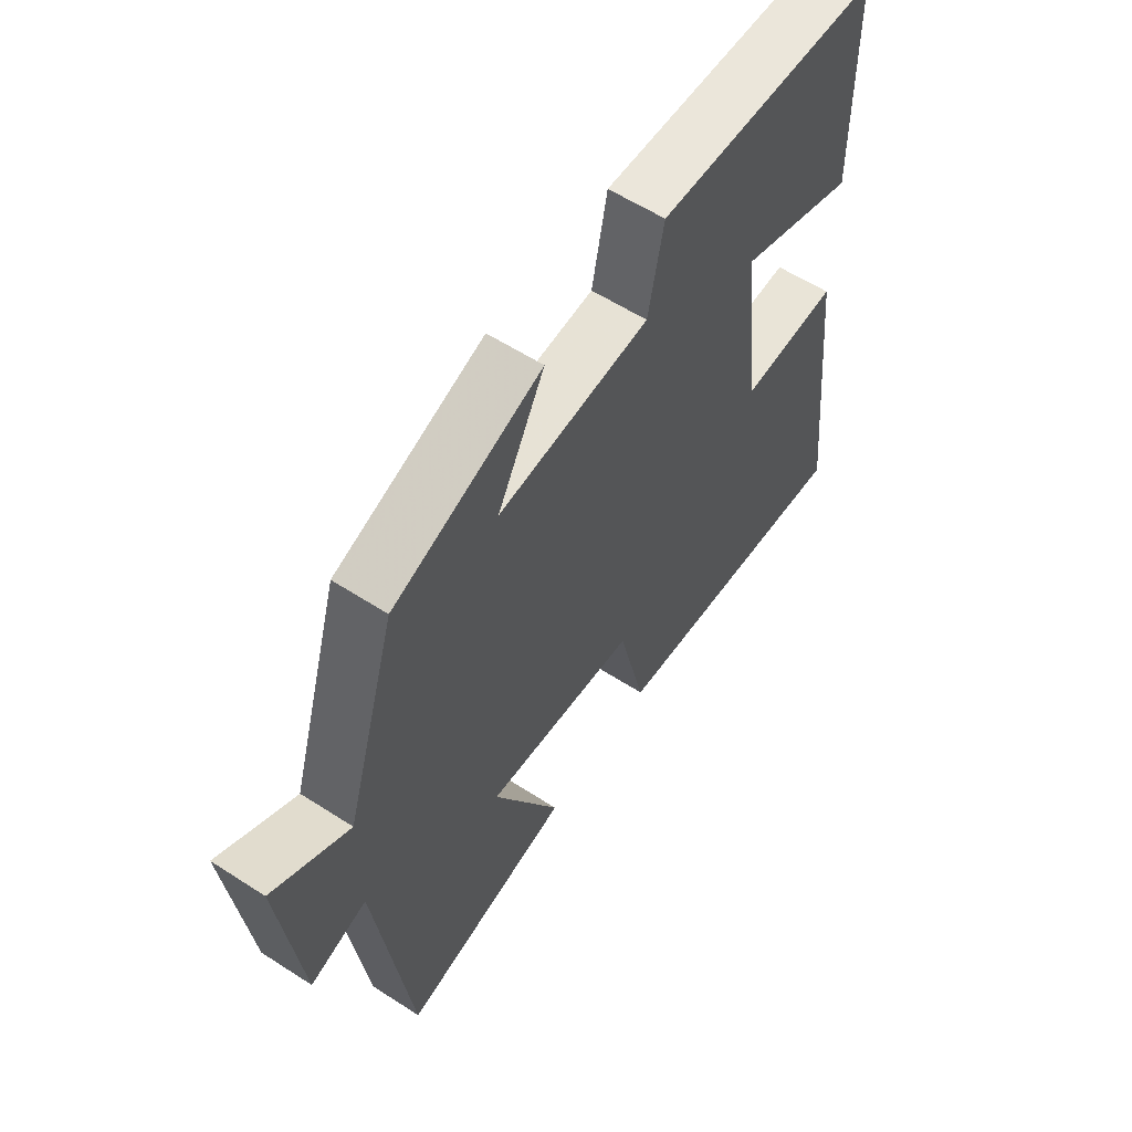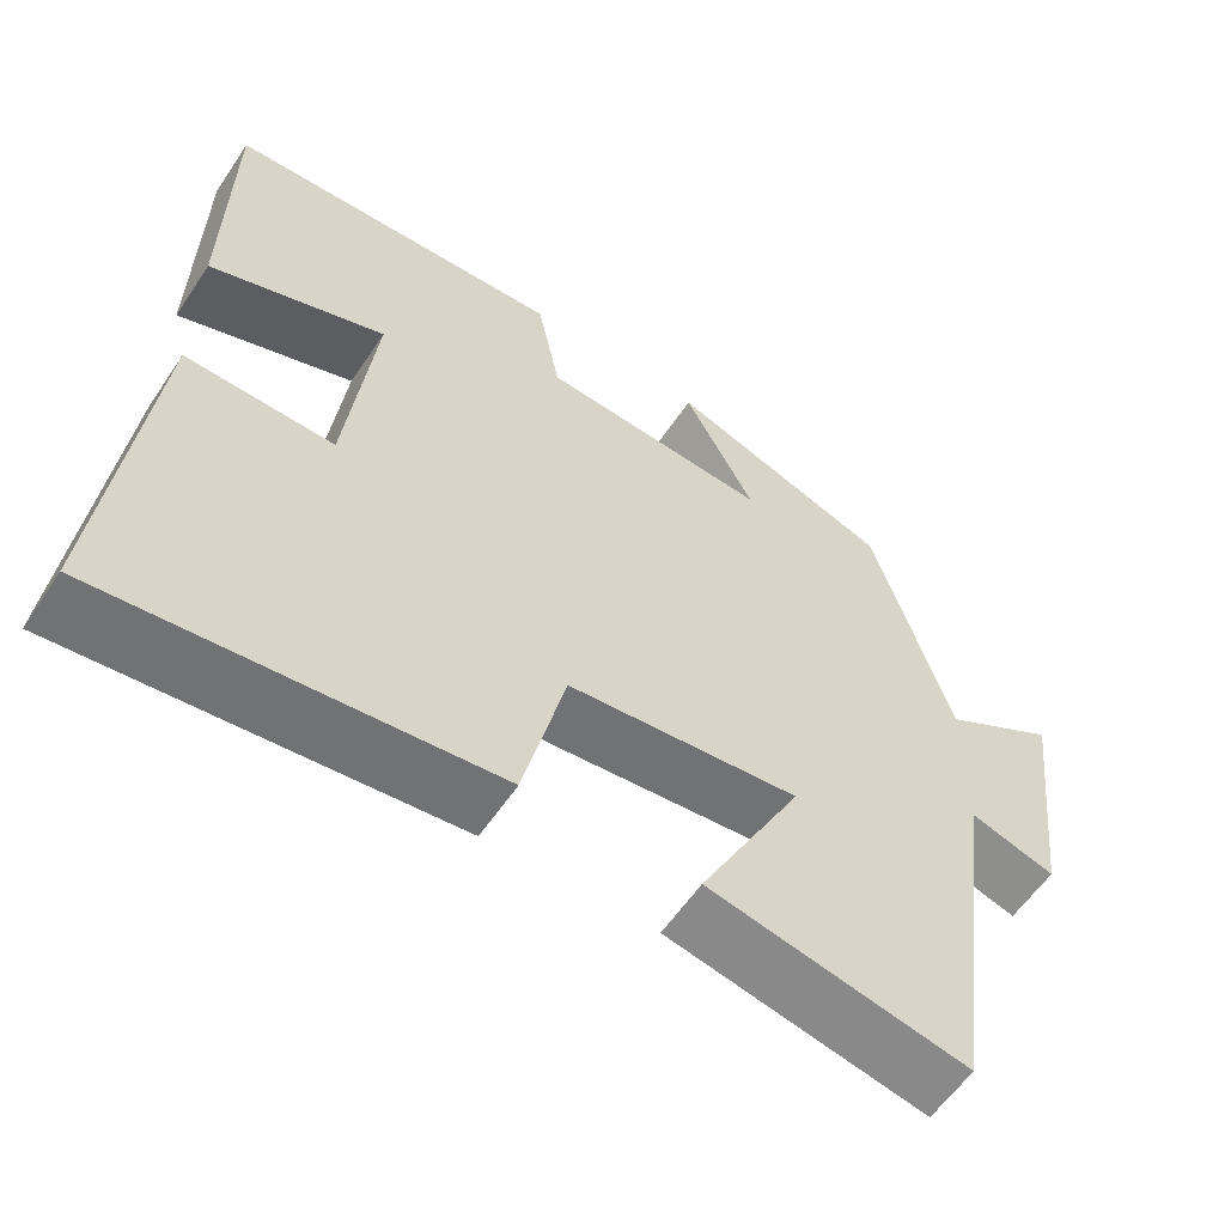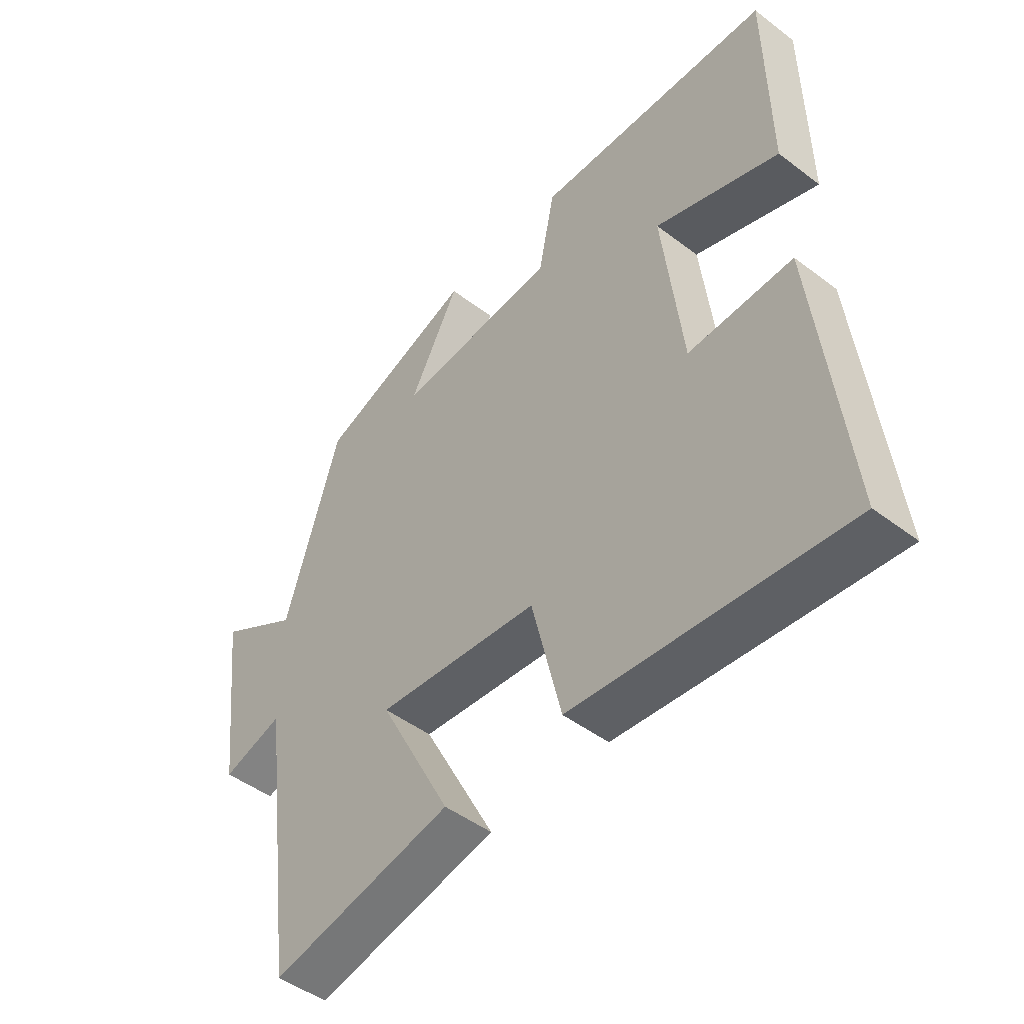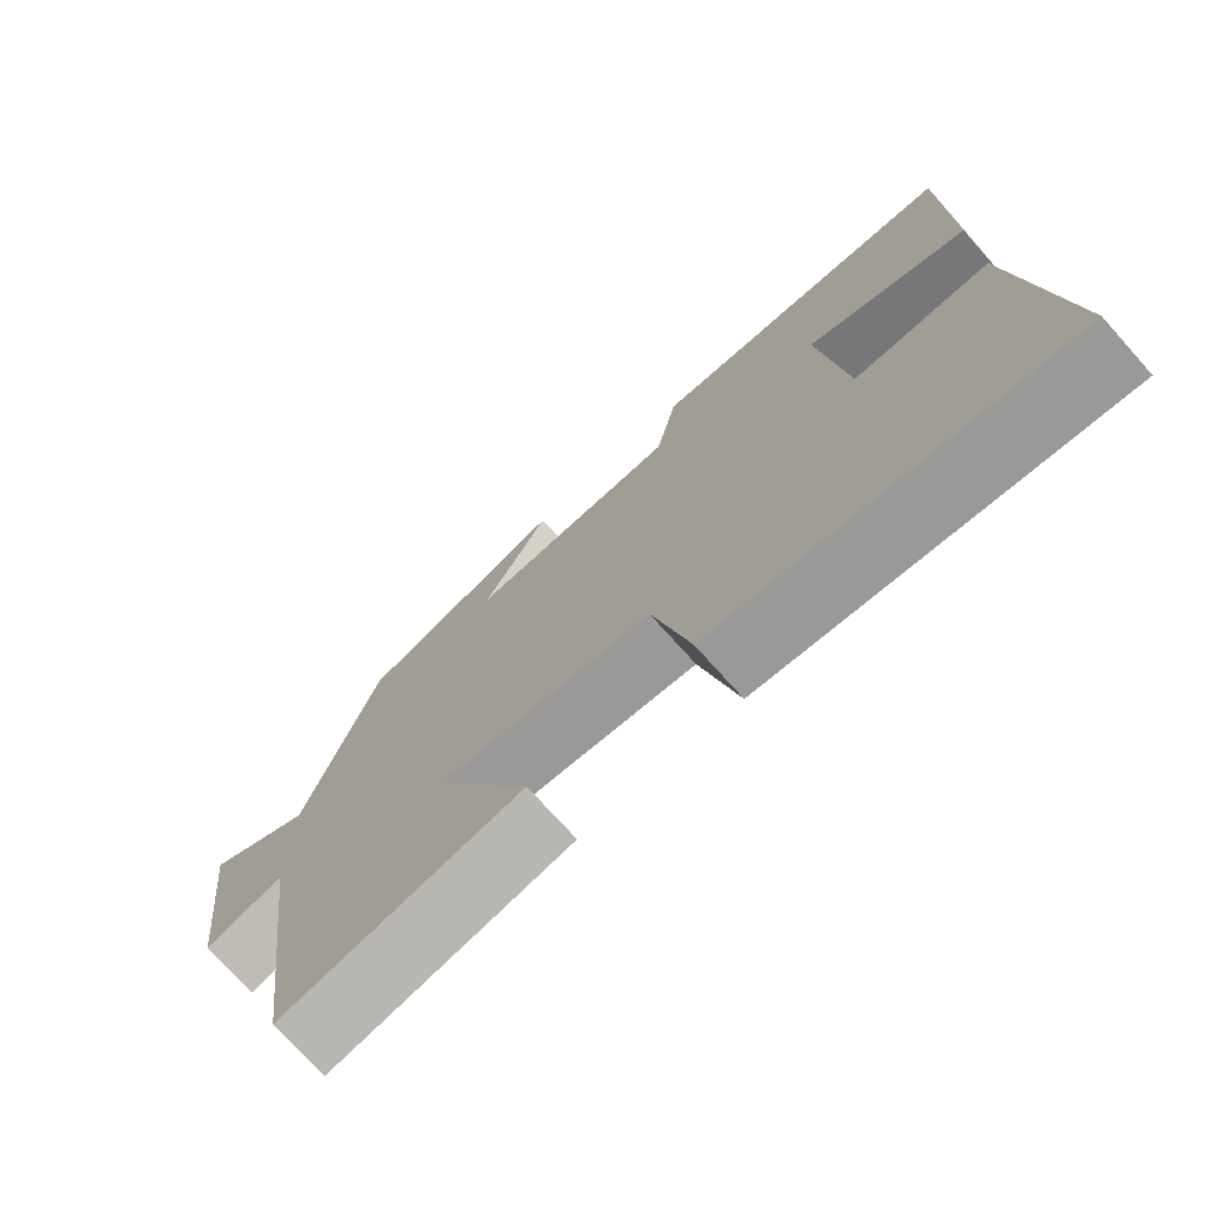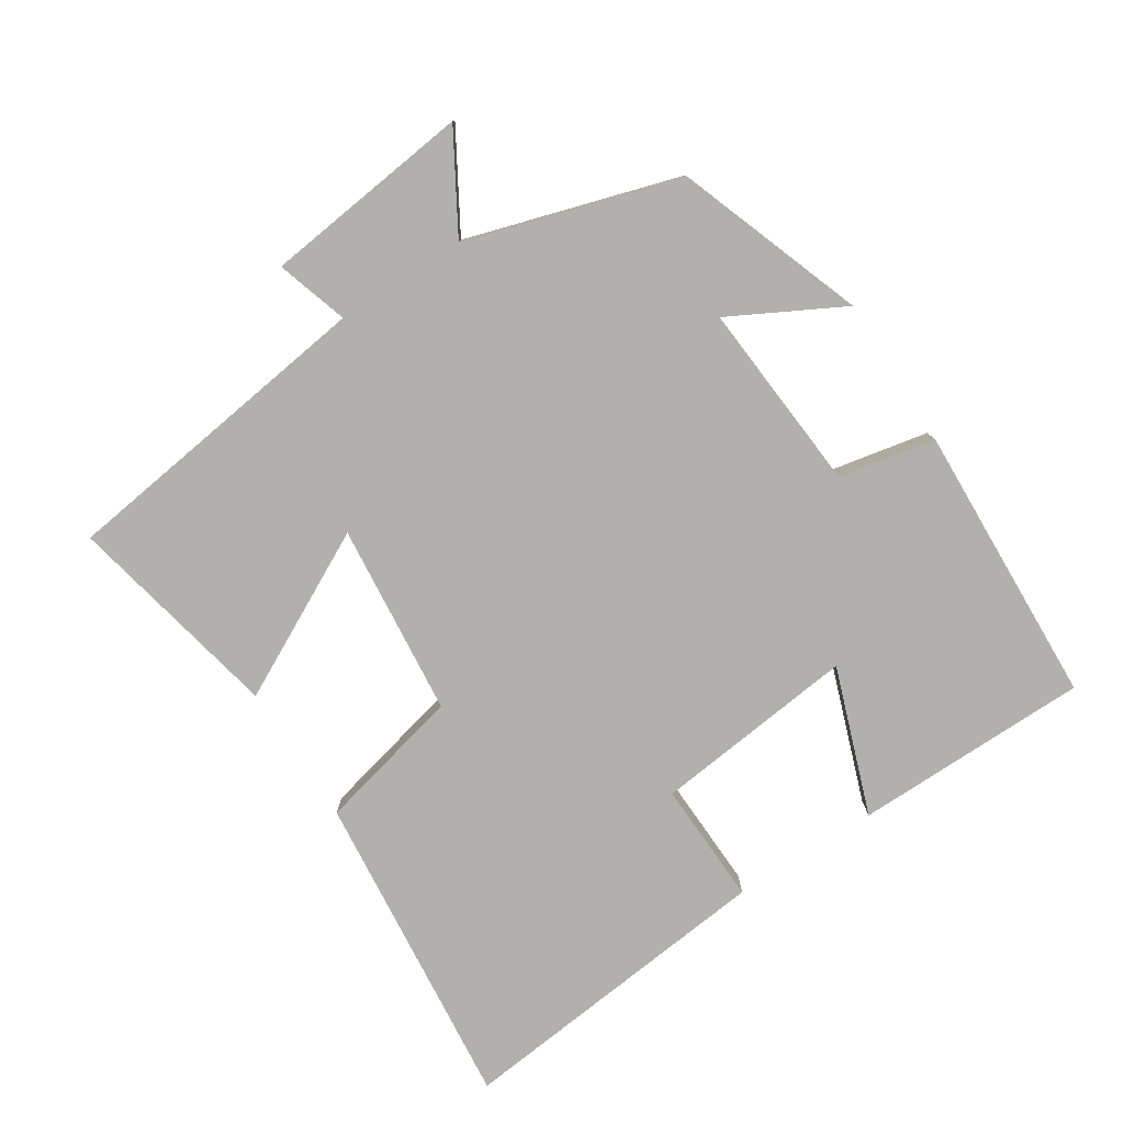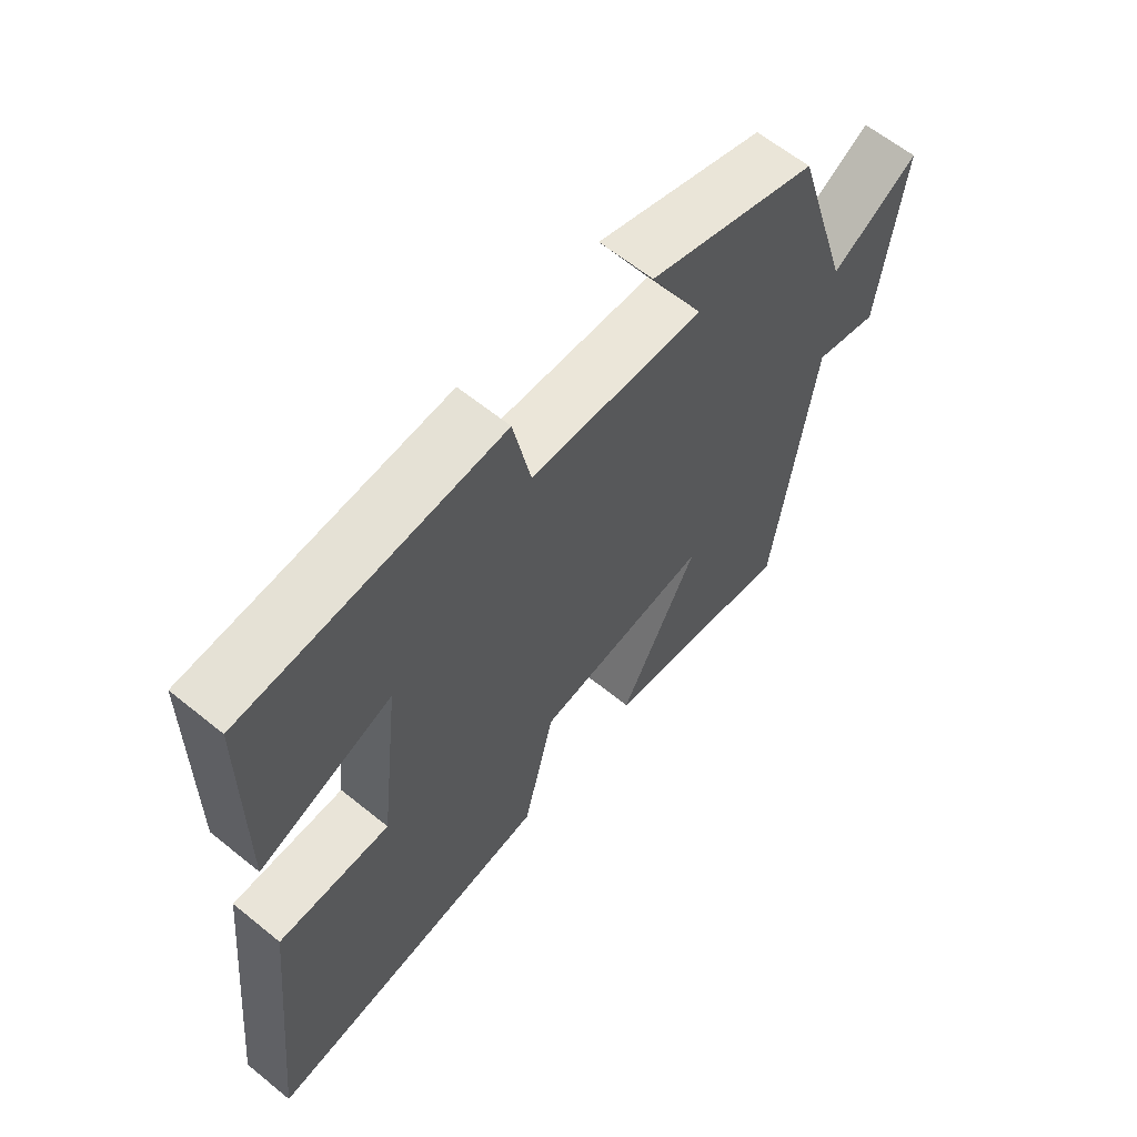
<metadata>
{"format":"obj","ext":"obj","renderer":"f3d","projection":"perspective","resolution":1024,"background":"white","views":[{"elev":58.6,"azim":-56.3,"up":"+Z"},{"elev":-58.4,"azim":146.4,"up":"+Z"},{"elev":-47.6,"azim":49.5,"up":"+Z"},{"elev":-73.4,"azim":41.8,"up":"+Z"},{"elev":-78.8,"azim":-57.2,"up":"+Y"},{"elev":62.5,"azim":129.4,"up":"+Z"}]}
</metadata>
<code>
v -0.437 0.07 -0.566
v -0.5 0.07 -0.097
v -0.604 0.07 -0.129
v -0.64 0.07 0.175
v -0.5 0.07 0.093
v -0.406 0.07 0.402
v -0.135 0.07 0.5
v -0.221 0.07 0.338
v 0.057 0.07 0.36
v 0.085 0.07 0.5
v 0.496 0.07 0.483
v 0.5 0.07 0.14
v 0.286 0.07 0.216
v 0.32 0.07 -0.08
v 0.5 0.07 -0.074
v 0.551 0.07 -0.548
v 0.083 0.07 -0.5
v 0.032 0.07 -0.287
v -0.248 0.07 -0.259
v -0.123 0.07 -0.5
v -0.437 0 -0.566
v -0.5 0 -0.097
v -0.604 0 -0.129
v -0.64 0 0.175
v -0.5 0 0.093
v -0.406 0 0.402
v -0.135 0 0.5
v -0.221 0 0.338
v 0.057 0 0.36
v 0.085 0 0.5
v 0.496 0 0.483
v 0.5 0 0.14
v 0.286 0 0.216
v 0.32 0 -0.08
v 0.5 0 -0.074
v 0.551 0 -0.548
v 0.083 0 -0.5
v 0.032 0 -0.287
v -0.248 0 -0.259
v -0.123 0 -0.5
f 19 20 1 2
f 18 19 2
f 15 16 17 18
f 14 15 18
f 13 14 18 2
f 10 11 12 13
f 9 10 13
f 8 9 13 2
f 5 6 7 8
f 5 8 2 3
f 3 4 5
f 22 21 40 39
f 22 39 38
f 38 37 36 35
f 38 35 34
f 22 38 34 33
f 33 32 31 30
f 33 30 29
f 22 33 29 28
f 28 27 26 25
f 23 22 28 25
f 25 24 23
f 1 21 22 2
f 2 22 23 3
f 3 23 24 4
f 4 24 25 5
f 5 25 26 6
f 6 26 27 7
f 7 27 28 8
f 8 28 29 9
f 9 29 30 10
f 10 30 31 11
f 11 31 32 12
f 12 32 33 13
f 13 33 34 14
f 14 34 35 15
f 15 35 36 16
f 16 36 37 17
f 17 37 38 18
f 18 38 39 19
f 19 39 40 20
f 20 40 21 1

</code>
